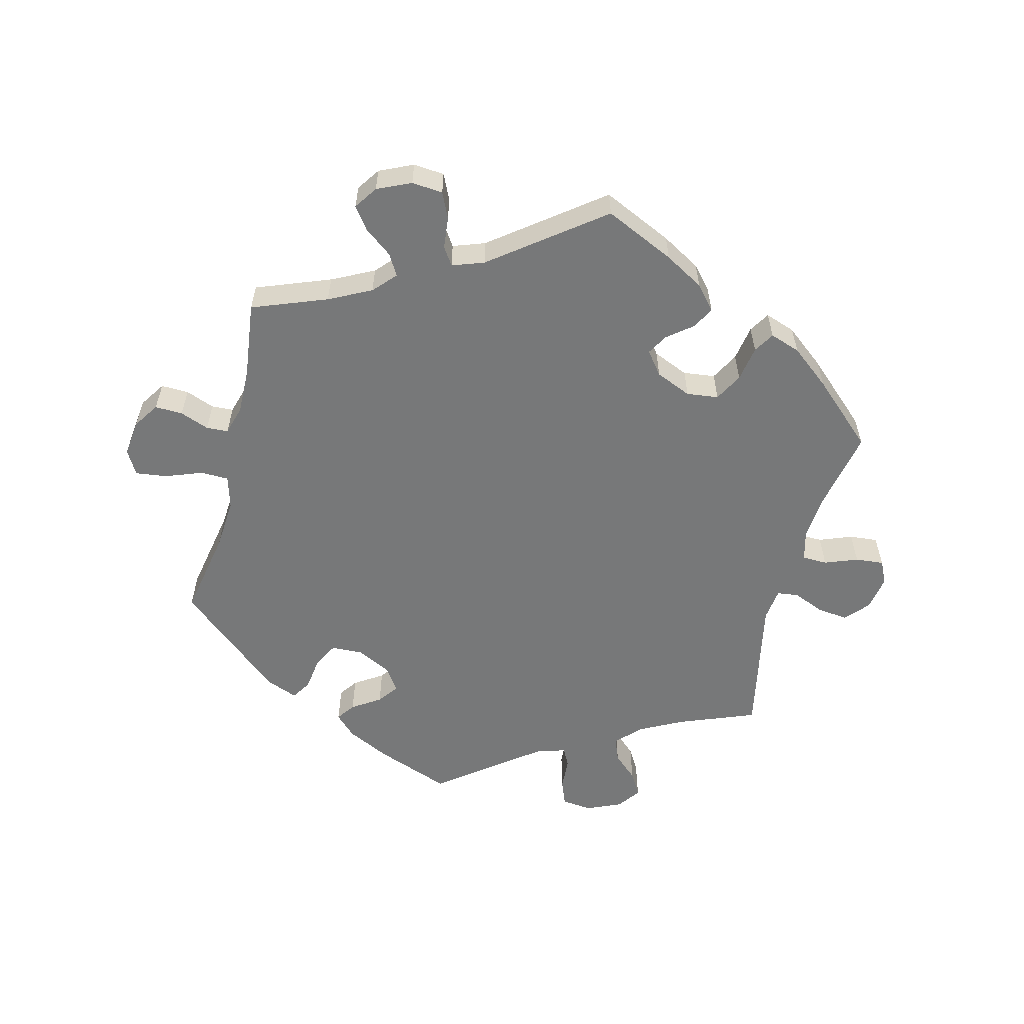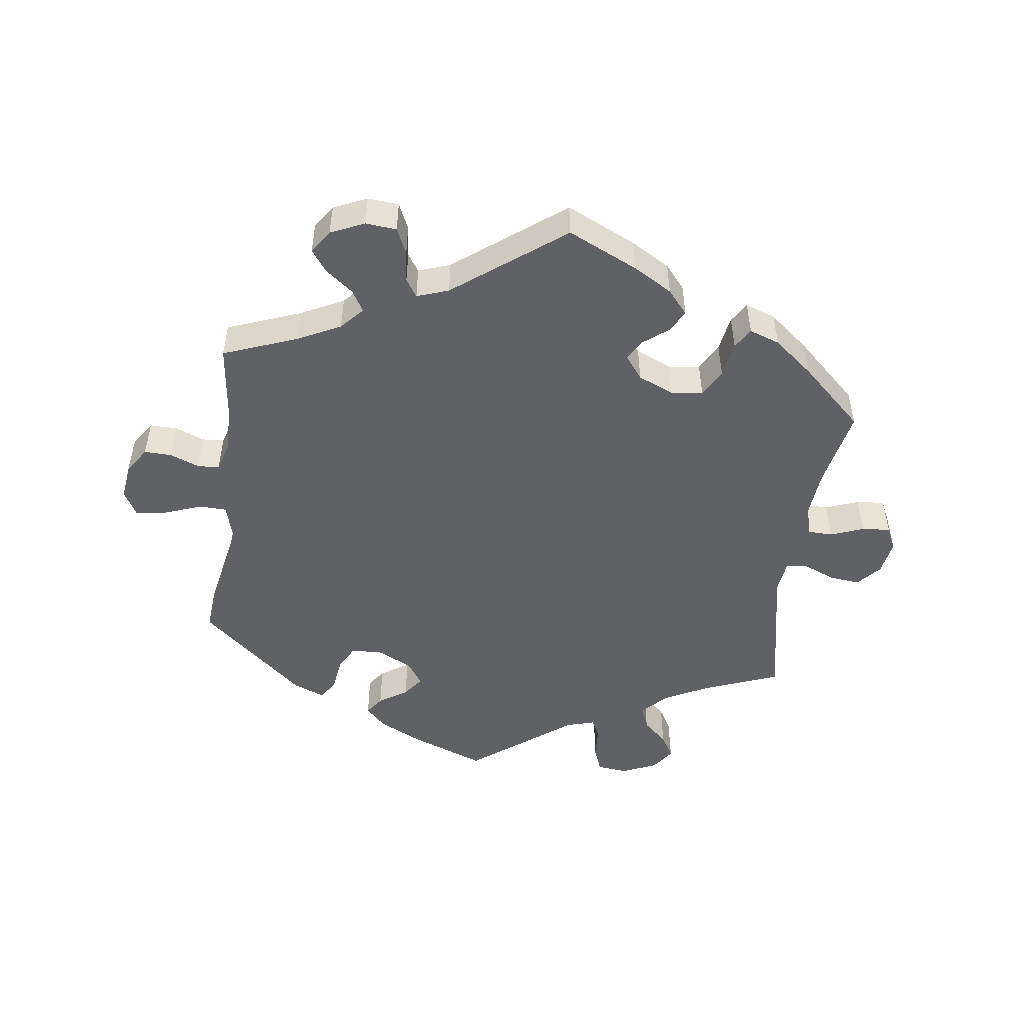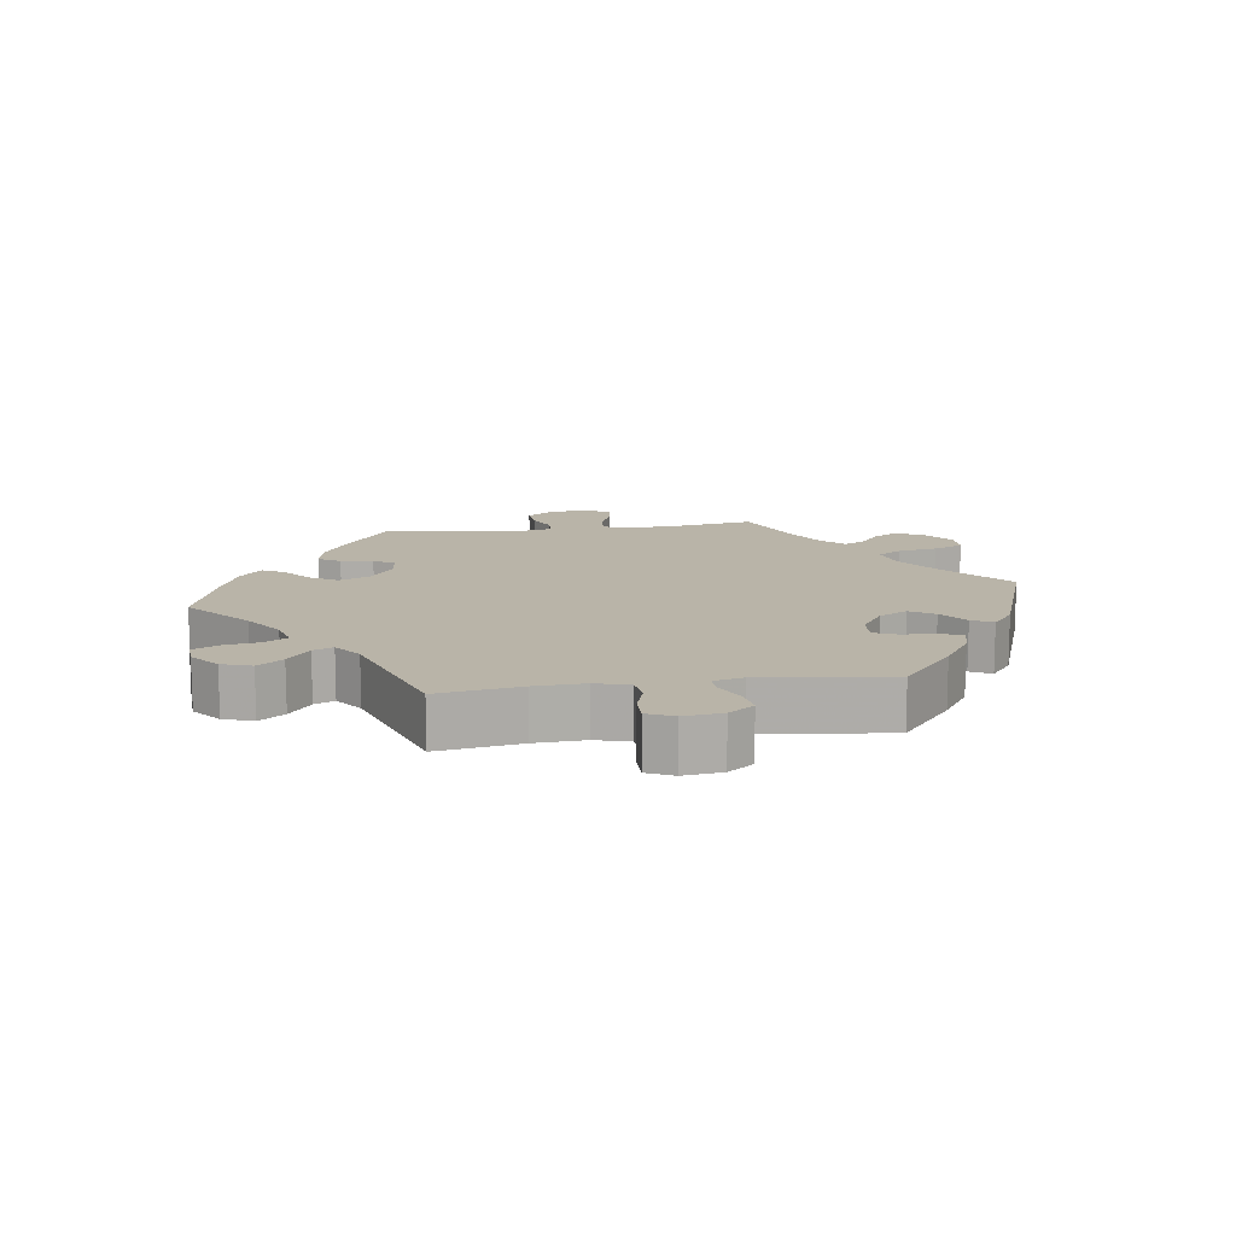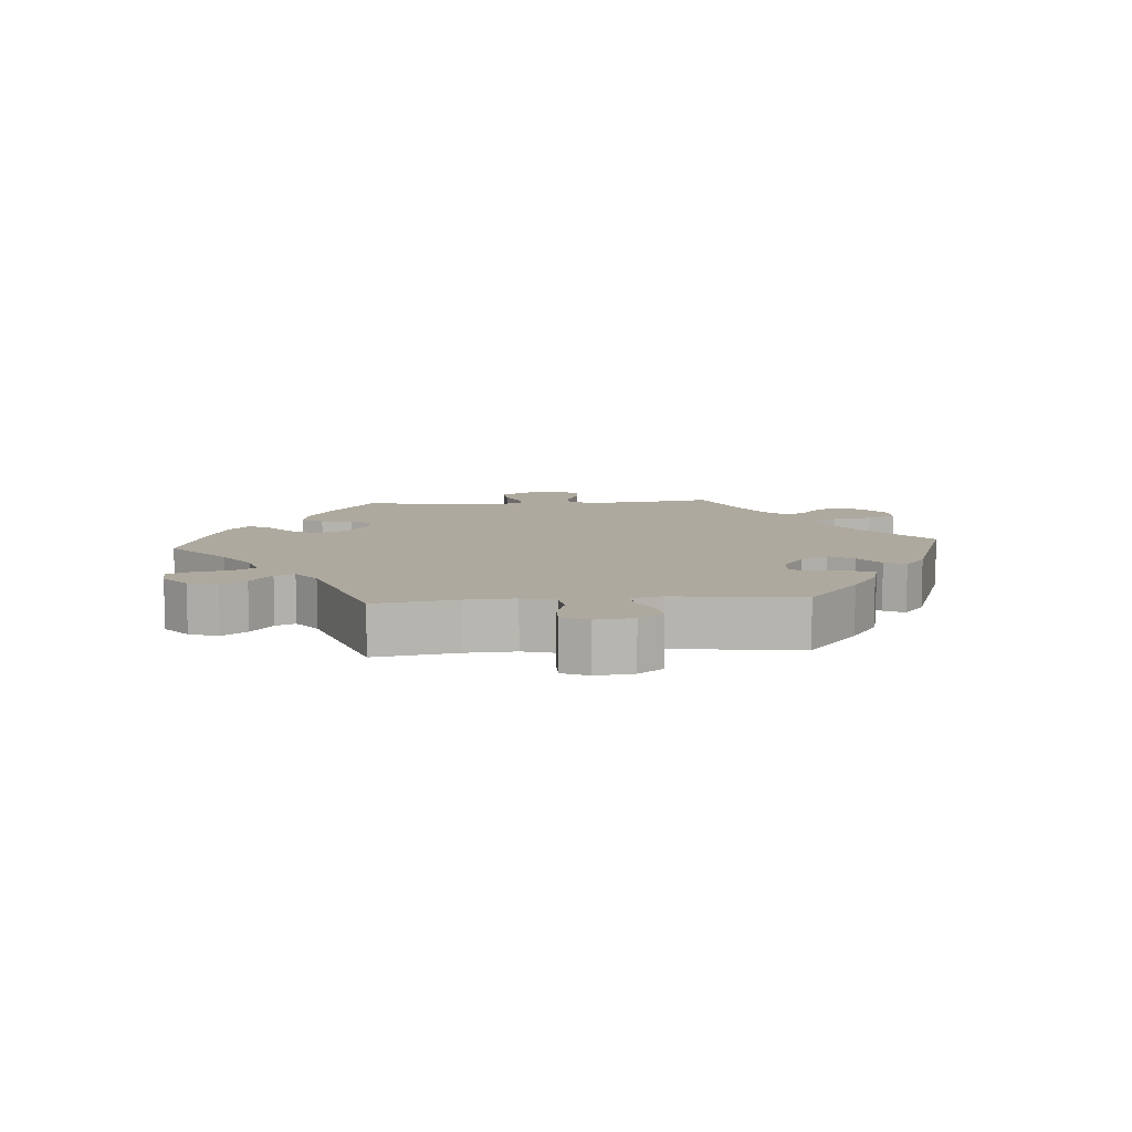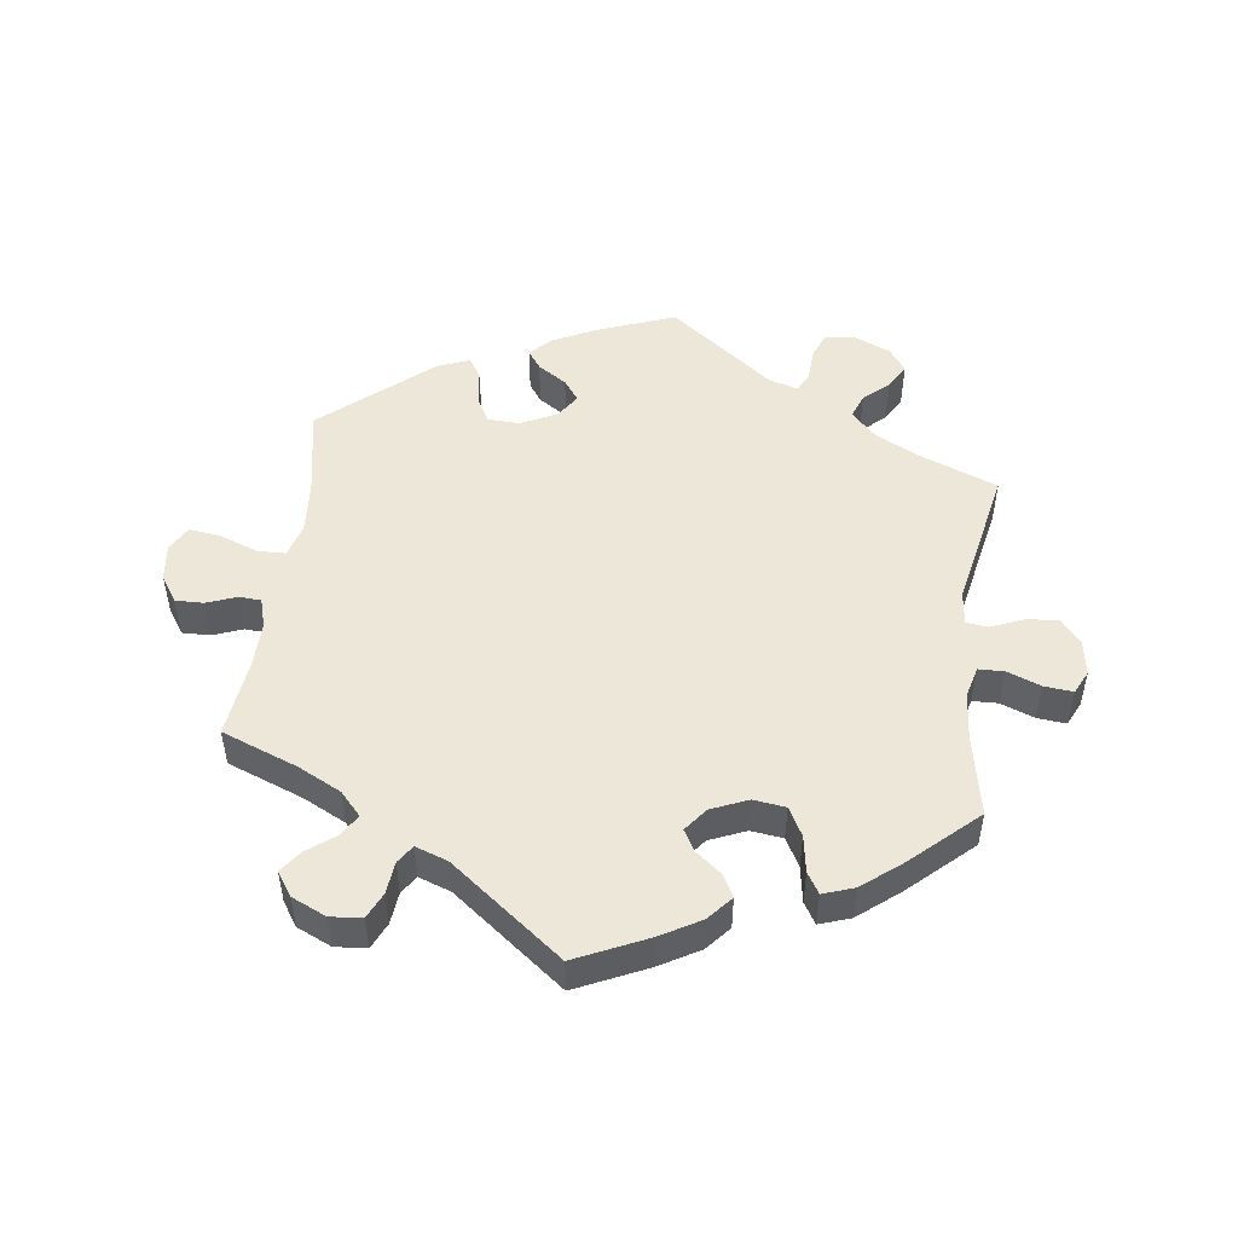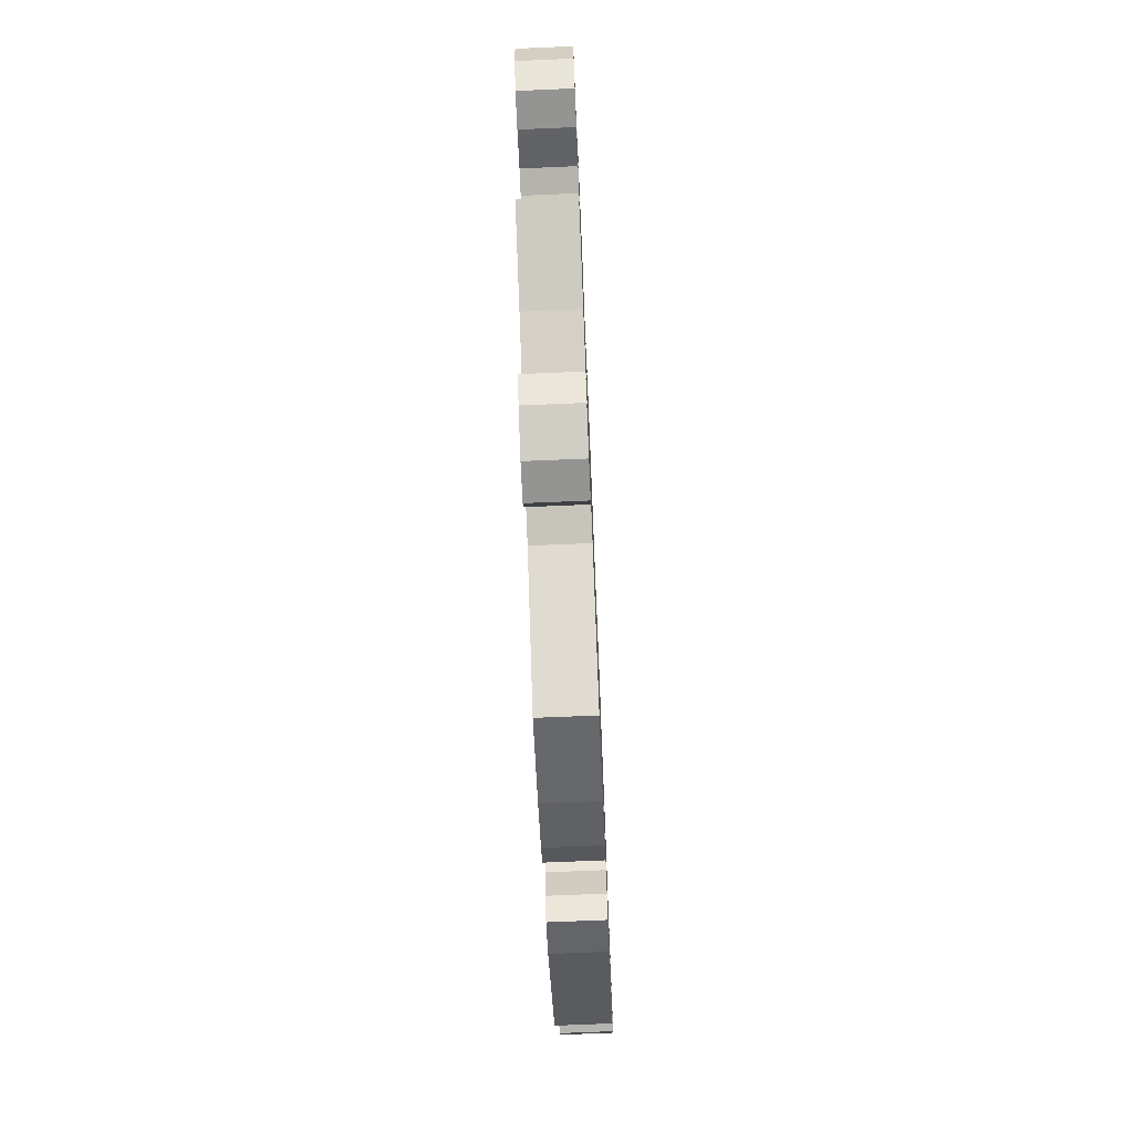
<metadata>
{"format":"obj","ext":"obj","renderer":"f3d","projection":"perspective","resolution":1024,"background":"white","views":[{"elev":-57.4,"azim":-14.1,"up":"+Y"},{"elev":-49.7,"azim":-7.7,"up":"+Y"},{"elev":13.1,"azim":142.0,"up":"+Y"},{"elev":9.0,"azim":145.3,"up":"+Y"},{"elev":50.2,"azim":7.5,"up":"+Y"},{"elev":-73.1,"azim":92.4,"up":"+Z"}]}
</metadata>
<code>
v 0.477 0.07 0.169
v 0.471 0.07 0.099
v 0.483 0.07 0.053
v 0.521 0.07 0.052
v 0.571 0.07 0.071
v 0.614 0.07 0.075
v 0.631 0.07 0.04
v 0.622 0.07 -0.013
v 0.591 0.07 -0.048
v 0.545 0.07 -0.043
v 0.496 0.07 -0.023
v 0.464 0.07 -0.027
v 0.458 0.07 -0.077
v 0.501 0.07 -0.289
v 0.385 0.07 -0.334
v 0.319 0.07 -0.368
v 0.283 0.07 -0.405
v 0.297 0.07 -0.441
v 0.334 0.07 -0.475
v 0.355 0.07 -0.511
v 0.33 0.07 -0.546
v 0.277 0.07 -0.569
v 0.231 0.07 -0.564
v 0.216 0.07 -0.525
v 0.213 0.07 -0.476
v 0.199 0.07 -0.448
v 0.155 0.07 -0.461
v 0.001 0.07 -0.578
v -0.113 0.07 -0.535
v -0.178 0.07 -0.503
v -0.209 0.07 -0.472
v -0.189 0.07 -0.444
v -0.146 0.07 -0.416
v -0.123 0.07 -0.385
v -0.147 0.07 -0.349
v -0.2 0.07 -0.323
v -0.248 0.07 -0.325
v -0.268 0.07 -0.363
v -0.275 0.07 -0.414
v -0.294 0.07 -0.444
v -0.342 0.07 -0.425
v -0.501 0.07 -0.289
v -0.476 0.07 -0.157
v -0.47 0.07 -0.079
v -0.484 0.07 -0.029
v -0.526 0.07 -0.028
v -0.583 0.07 -0.049
v -0.63 0.07 -0.055
v -0.651 0.07 -0.018
v -0.644 0.07 0.037
v -0.618 0.07 0.076
v -0.576 0.07 0.075
v -0.532 0.07 0.058
v -0.499 0.07 0.06
v -0.486 0.07 0.104
v -0.487 0.07 0.173
v -0.501 0.07 0.289
v -0.388 0.07 0.332
v -0.324 0.07 0.364
v -0.293 0.07 0.398
v -0.312 0.07 0.43
v -0.354 0.07 0.462
v -0.378 0.07 0.495
v -0.354 0.07 0.53
v -0.303 0.07 0.553
v -0.256 0.07 0.549
v -0.238 0.07 0.51
v -0.233 0.07 0.462
v -0.215 0.07 0.435
v -0.167 0.07 0.452
v -0.001 0.07 0.578
v 0.105 0.07 0.529
v 0.164 0.07 0.495
v 0.195 0.07 0.459
v 0.177 0.07 0.426
v 0.139 0.07 0.396
v 0.121 0.07 0.365
v 0.148 0.07 0.33
v 0.202 0.07 0.307
v 0.25 0.07 0.313
v 0.273 0.07 0.355
v 0.282 0.07 0.409
v 0.301 0.07 0.44
v 0.347 0.07 0.424
v 0.406 0.07 0.377
v 0.501 0.07 0.29
v 0.477 0 0.169
v 0.471 0 0.099
v 0.483 0 0.053
v 0.521 0 0.052
v 0.571 0 0.071
v 0.614 0 0.075
v 0.631 0 0.04
v 0.622 0 -0.013
v 0.591 0 -0.048
v 0.545 0 -0.043
v 0.496 0 -0.023
v 0.464 0 -0.027
v 0.458 0 -0.077
v 0.501 0 -0.289
v 0.385 0 -0.334
v 0.319 0 -0.368
v 0.283 0 -0.405
v 0.297 0 -0.441
v 0.334 0 -0.475
v 0.355 0 -0.511
v 0.33 0 -0.546
v 0.277 0 -0.569
v 0.231 0 -0.564
v 0.216 0 -0.525
v 0.213 0 -0.476
v 0.199 0 -0.448
v 0.155 0 -0.461
v 0.001 0 -0.578
v -0.113 0 -0.535
v -0.178 0 -0.503
v -0.209 0 -0.472
v -0.189 0 -0.444
v -0.146 0 -0.416
v -0.123 0 -0.385
v -0.147 0 -0.349
v -0.2 0 -0.323
v -0.248 0 -0.325
v -0.268 0 -0.363
v -0.275 0 -0.414
v -0.294 0 -0.444
v -0.342 0 -0.425
v -0.501 0 -0.289
v -0.476 0 -0.157
v -0.47 0 -0.079
v -0.484 0 -0.029
v -0.526 0 -0.028
v -0.583 0 -0.049
v -0.63 0 -0.055
v -0.651 0 -0.018
v -0.644 0 0.037
v -0.618 0 0.076
v -0.576 0 0.075
v -0.532 0 0.058
v -0.499 0 0.06
v -0.486 0 0.104
v -0.487 0 0.173
v -0.501 0 0.289
v -0.388 0 0.332
v -0.324 0 0.364
v -0.293 0 0.398
v -0.312 0 0.43
v -0.354 0 0.462
v -0.378 0 0.495
v -0.354 0 0.53
v -0.303 0 0.553
v -0.256 0 0.549
v -0.238 0 0.51
v -0.233 0 0.462
v -0.215 0 0.435
v -0.167 0 0.452
v -0.001 0 0.578
v 0.105 0 0.529
v 0.164 0 0.495
v 0.195 0 0.459
v 0.177 0 0.426
v 0.139 0 0.396
v 0.121 0 0.365
v 0.148 0 0.33
v 0.202 0 0.307
v 0.25 0 0.313
v 0.273 0 0.355
v 0.282 0 0.409
v 0.301 0 0.44
v 0.347 0 0.424
v 0.406 0 0.377
v 0.501 0 0.29
f 85 86 1
f 84 85 1 2
f 81 82 83 84
f 80 81 84 2
f 79 80 2 3
f 78 79 3
f 73 74 75 76
f 73 76 77
f 70 71 72 73
f 69 70 73 77
f 65 66 67 68
f 65 68 69
f 64 65 69
f 61 62 63 64
f 60 61 64 69
f 59 60 69 77
f 56 57 58
f 55 56 58 59
f 54 55 59 77
f 50 51 52 53
f 50 53 54
f 49 50 54
f 46 47 48 49
f 45 46 49 54
f 44 45 54 77
f 40 41 42 43
f 38 39 40 43
f 37 38 43 44
f 36 37 44 77
f 30 31 32 33
f 30 33 34
f 27 28 29 30
f 26 27 30 34
f 22 23 24 25
f 22 25 26
f 21 22 26
f 18 19 20 21
f 17 18 21 26
f 16 17 26 34
f 13 14 15
f 12 13 15 16
f 8 9 10 11
f 6 7 8 11
f 4 5 6 11
f 3 4 11 12
f 78 3 12 16
f 35 36 77 78
f 16 34 35 78
f 87 172 171
f 88 87 171 170
f 170 169 168 167
f 88 170 167 166
f 89 88 166 165
f 89 165 164
f 162 161 160 159
f 163 162 159
f 159 158 157 156
f 163 159 156 155
f 154 153 152 151
f 155 154 151
f 155 151 150
f 150 149 148 147
f 155 150 147 146
f 163 155 146 145
f 144 143 142
f 145 144 142 141
f 163 145 141 140
f 139 138 137 136
f 140 139 136
f 140 136 135
f 135 134 133 132
f 140 135 132 131
f 163 140 131 130
f 129 128 127 126
f 129 126 125 124
f 130 129 124 123
f 163 130 123 122
f 119 118 117 116
f 120 119 116
f 116 115 114 113
f 120 116 113 112
f 111 110 109 108
f 112 111 108
f 112 108 107
f 107 106 105 104
f 112 107 104 103
f 120 112 103 102
f 101 100 99
f 102 101 99 98
f 97 96 95 94
f 97 94 93 92
f 97 92 91 90
f 98 97 90 89
f 102 98 89 164
f 164 163 122 121
f 164 121 120 102
f 1 87 88 2
f 2 88 89 3
f 3 89 90 4
f 4 90 91 5
f 5 91 92 6
f 6 92 93 7
f 7 93 94 8
f 8 94 95 9
f 9 95 96 10
f 10 96 97 11
f 11 97 98 12
f 12 98 99 13
f 13 99 100 14
f 14 100 101 15
f 15 101 102 16
f 16 102 103 17
f 17 103 104 18
f 18 104 105 19
f 19 105 106 20
f 20 106 107 21
f 21 107 108 22
f 22 108 109 23
f 23 109 110 24
f 24 110 111 25
f 25 111 112 26
f 26 112 113 27
f 27 113 114 28
f 28 114 115 29
f 29 115 116 30
f 30 116 117 31
f 31 117 118 32
f 32 118 119 33
f 33 119 120 34
f 34 120 121 35
f 35 121 122 36
f 36 122 123 37
f 37 123 124 38
f 38 124 125 39
f 39 125 126 40
f 40 126 127 41
f 41 127 128 42
f 42 128 129 43
f 43 129 130 44
f 44 130 131 45
f 45 131 132 46
f 46 132 133 47
f 47 133 134 48
f 48 134 135 49
f 49 135 136 50
f 50 136 137 51
f 51 137 138 52
f 52 138 139 53
f 53 139 140 54
f 54 140 141 55
f 55 141 142 56
f 56 142 143 57
f 57 143 144 58
f 58 144 145 59
f 59 145 146 60
f 60 146 147 61
f 61 147 148 62
f 62 148 149 63
f 63 149 150 64
f 64 150 151 65
f 65 151 152 66
f 66 152 153 67
f 67 153 154 68
f 68 154 155 69
f 69 155 156 70
f 70 156 157 71
f 71 157 158 72
f 72 158 159 73
f 73 159 160 74
f 74 160 161 75
f 75 161 162 76
f 76 162 163 77
f 77 163 164 78
f 78 164 165 79
f 79 165 166 80
f 80 166 167 81
f 81 167 168 82
f 82 168 169 83
f 83 169 170 84
f 84 170 171 85
f 85 171 172 86
f 86 172 87 1

</code>
